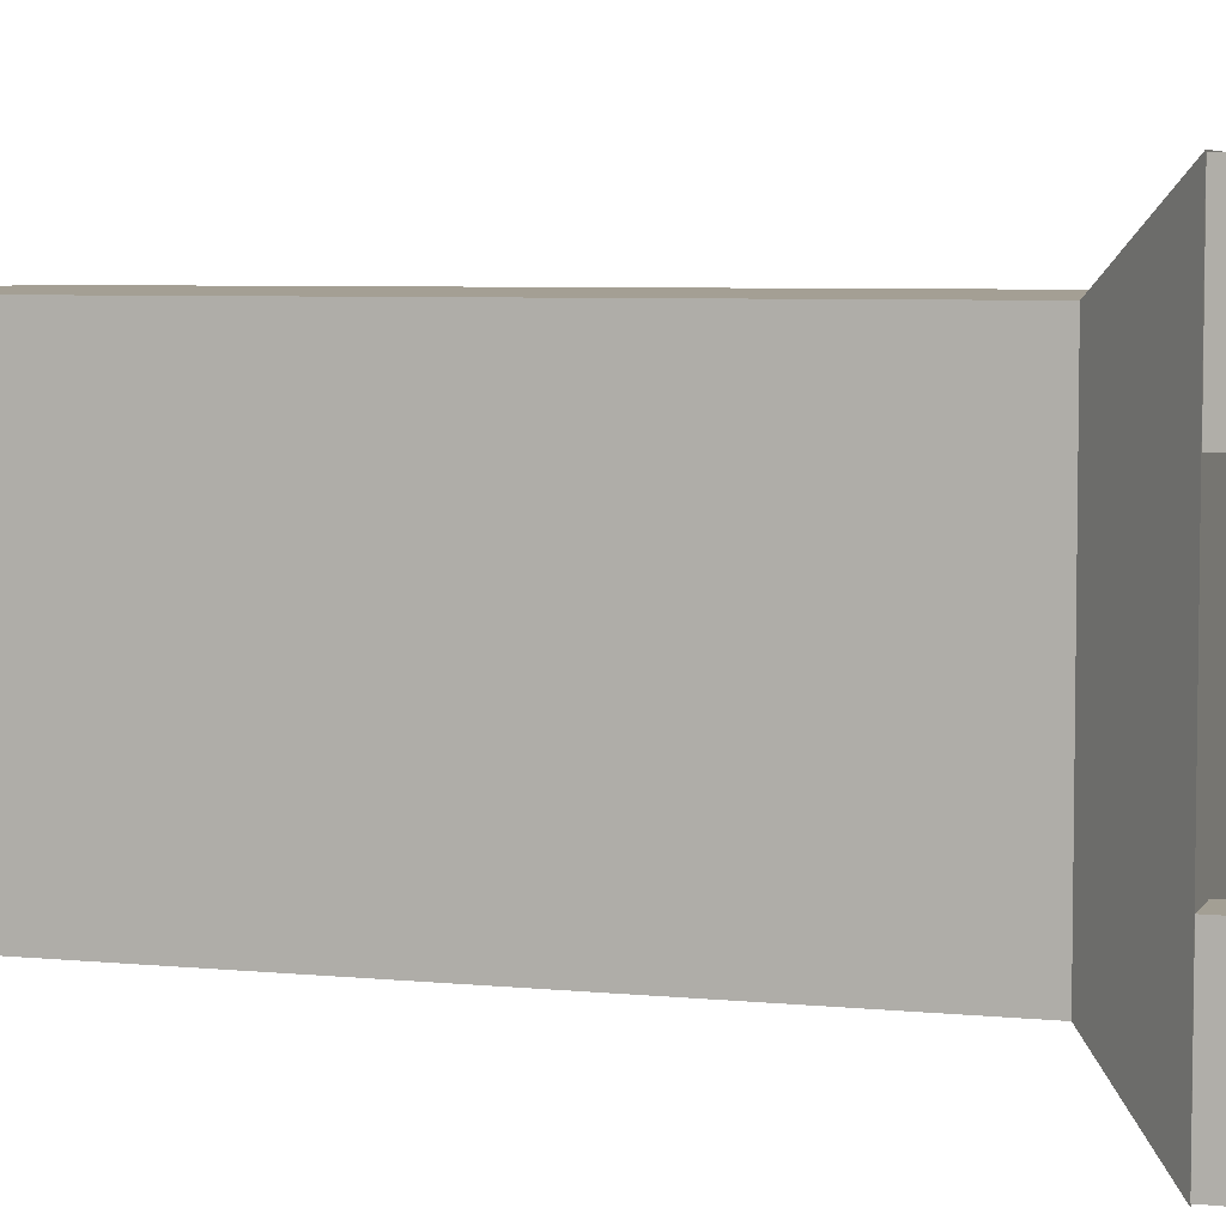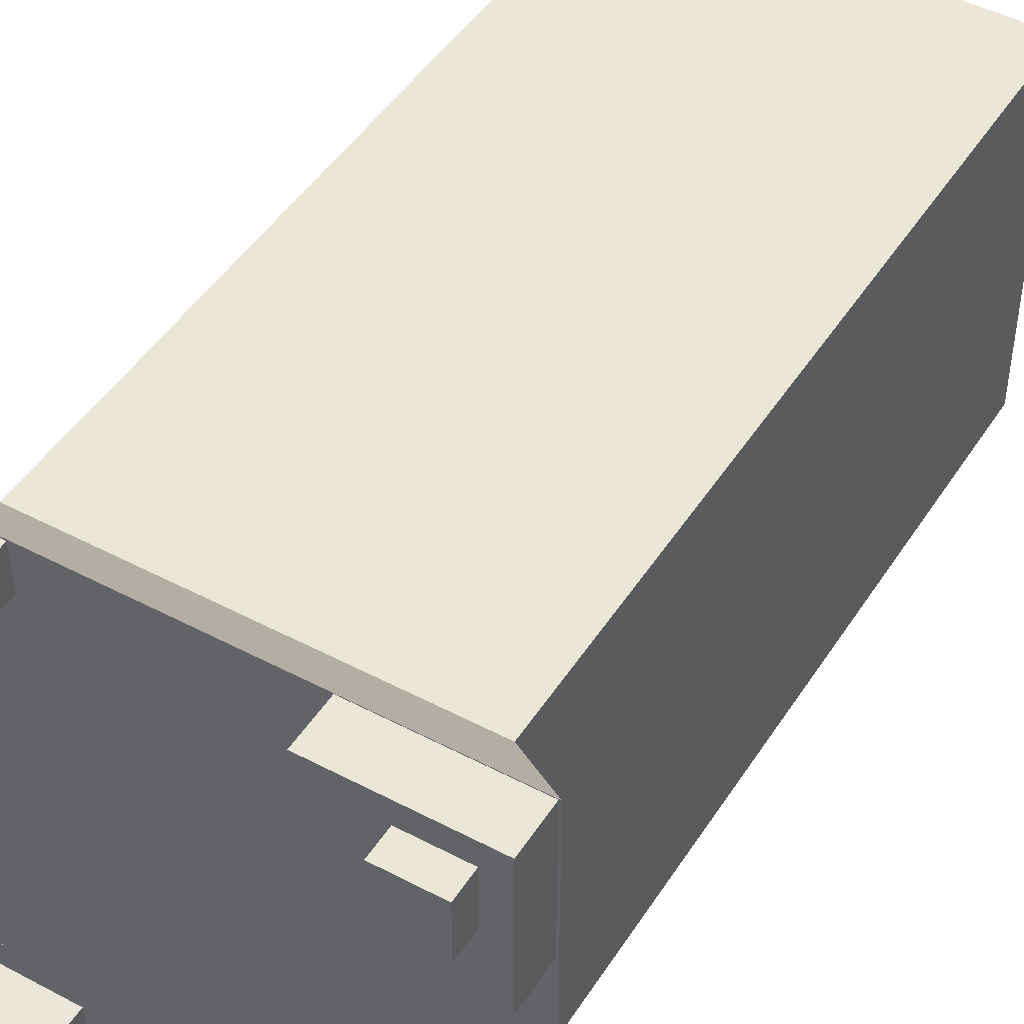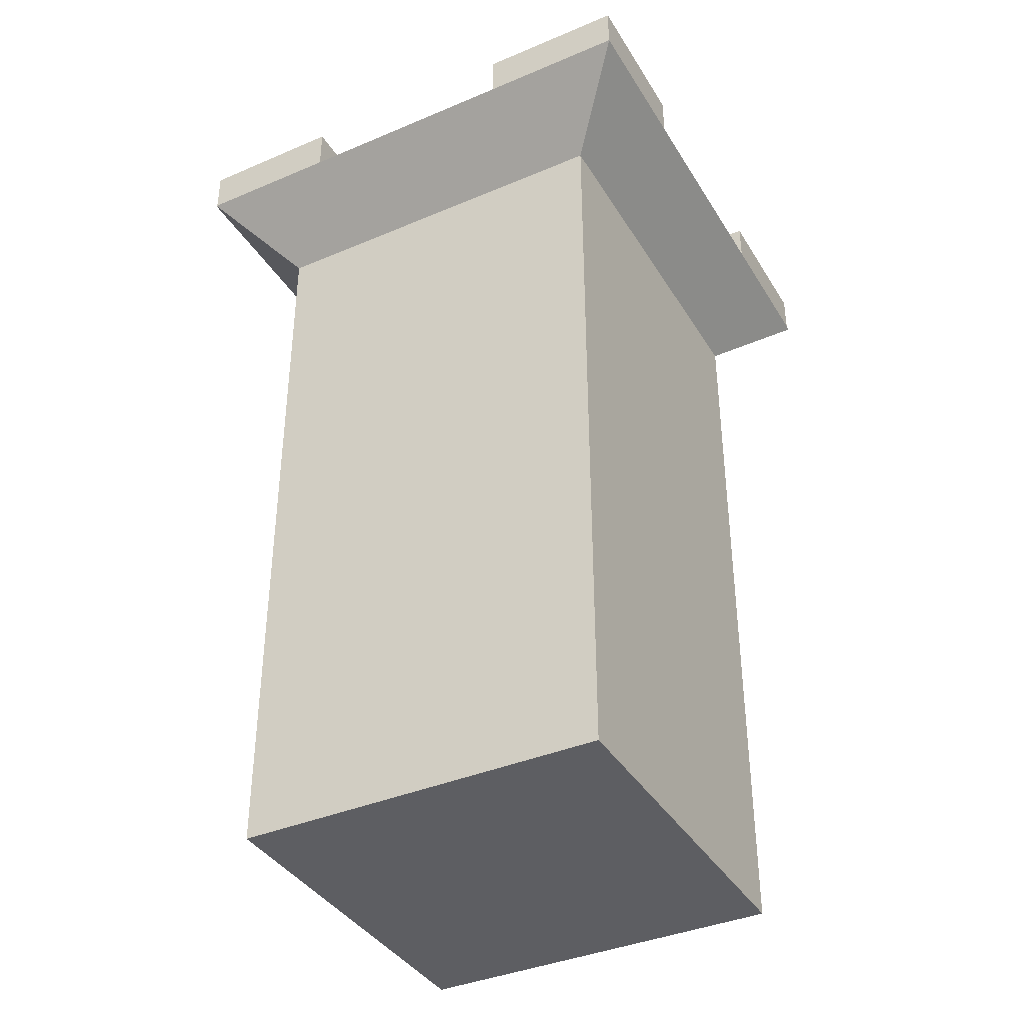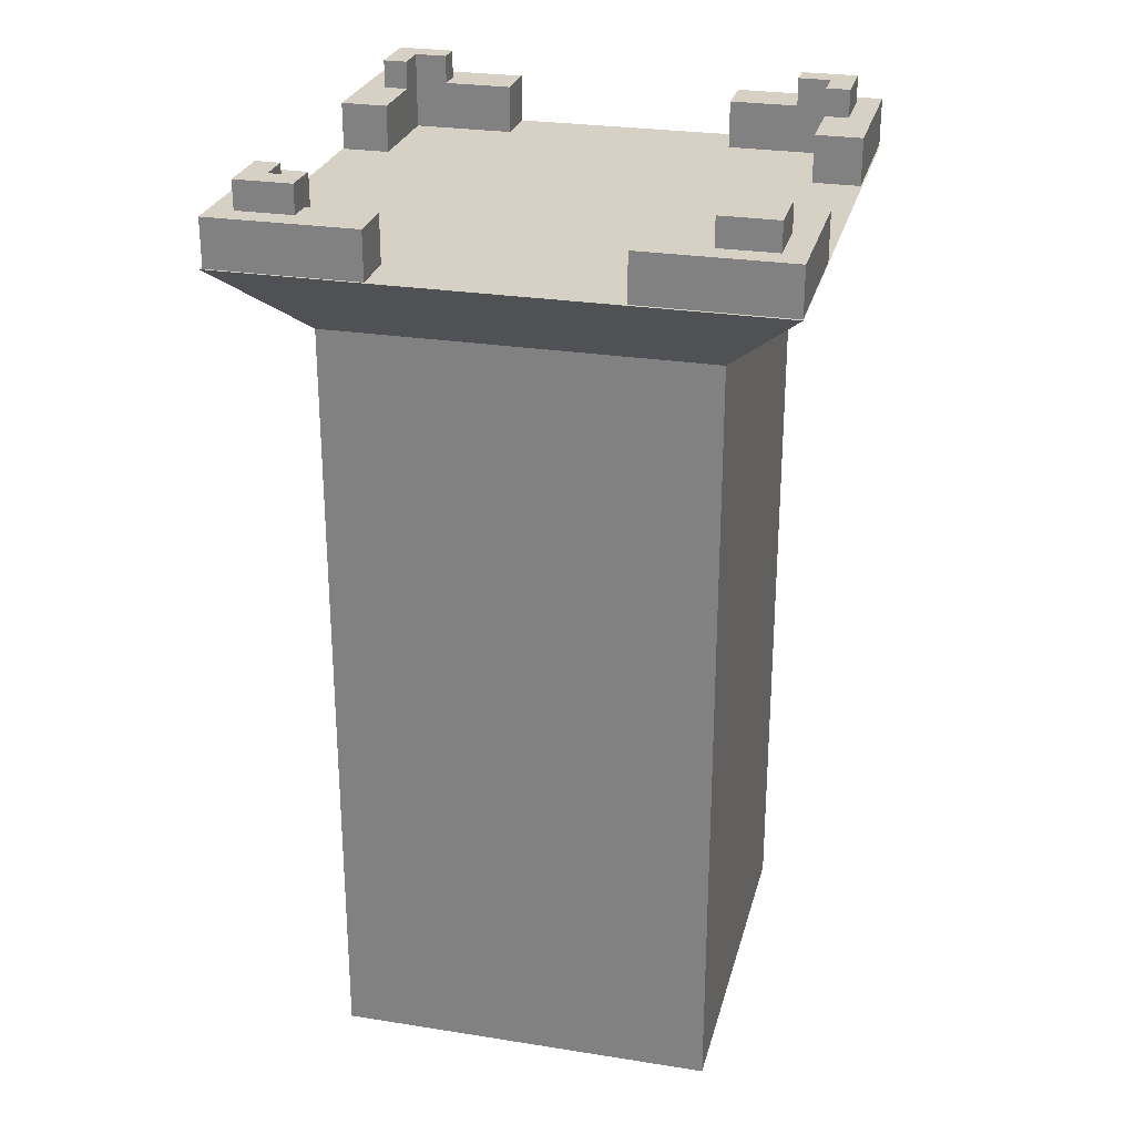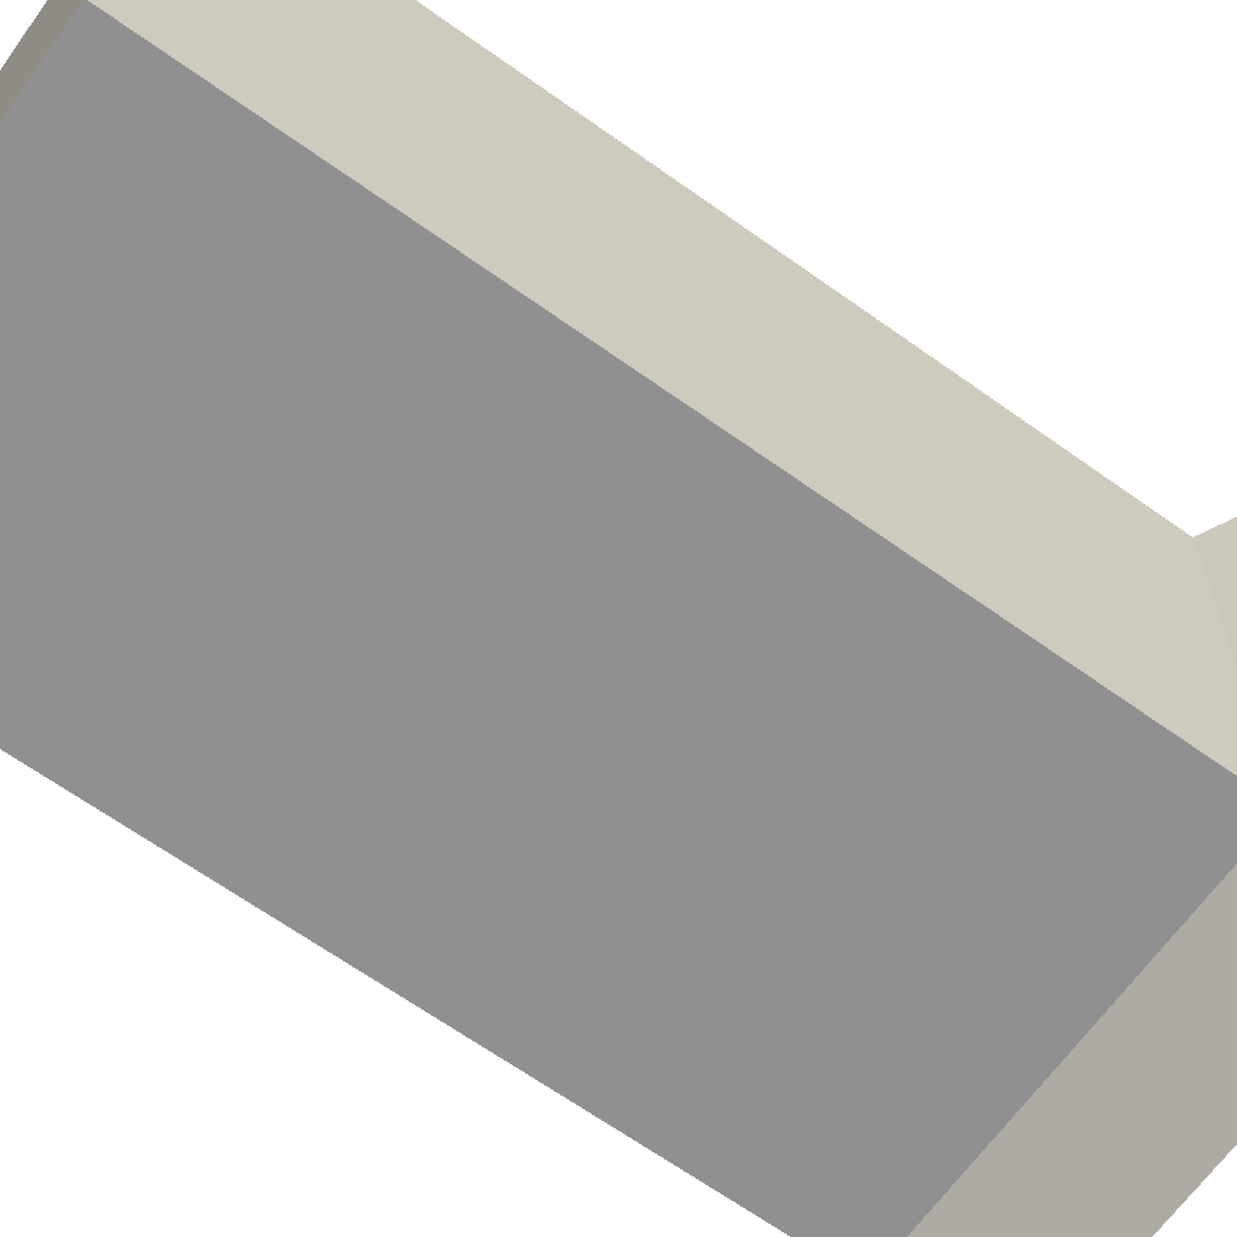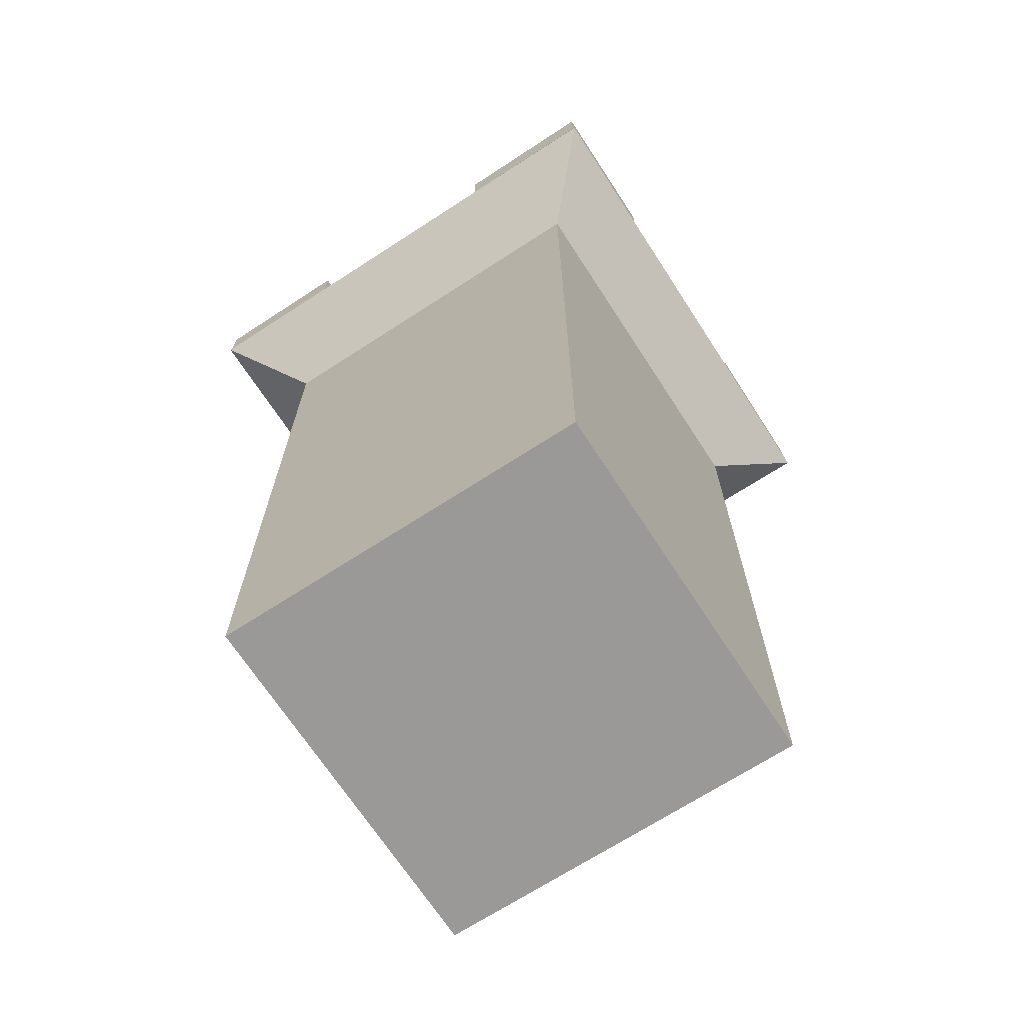
<metadata>
{"format":"obj","ext":"obj","renderer":"f3d","projection":"perspective","resolution":1024,"background":"white","views":[{"elev":5.6,"azim":107.4,"up":"+Z"},{"elev":46.6,"azim":-149.0,"up":"+Z"},{"elev":-38.4,"azim":-151.8,"up":"+Y"},{"elev":26.7,"azim":-76.1,"up":"+Y"},{"elev":-65.8,"azim":54.3,"up":"+Z"},{"elev":-69.1,"azim":123.0,"up":"+Y"}]}
</metadata>
<code>
o t-road-with-borders_Cube.113
v 1.925 0.4323 1.921
v 2.344 0.4323 2.342
v 2.346 0.4323 1.029
v 1.926 0.4323 1.029
v 1.925 0.01228 1.921
v 2.344 0.01228 2.342
v 1.031 0.01228 2.339
v 1.032 0.01228 1.919
v 1.926 0.01228 1.029
v 1.031 0.4323 2.339
v 1.032 0.4323 1.919
v 2.346 0.01228 1.029
v 1.637 0.6818 2.134
v 1.638 0.6818 1.92
v 1.638 0.4323 1.92
v 1.637 0.4323 2.134
v 1.925 0.6818 1.921
v 1.925 0.6818 1.634
v 1.925 0.4323 1.634
v 1.925 0.4323 1.921
v 2.138 0.6818 2.135
v 2.139 0.6818 1.635
v 2.139 0.4323 1.635
v 2.138 0.4323 2.135
f 1 2 3 4
f 5 6 7 8
f 1 4 9 5
f 10 11 8 7
f 2 10 7 6
f 4 3 12 9
f 3 2 6 12
f 11 1 5 8
f 9 12 6 5
f 11 10 2 1
f 13 14 15 16
f 17 18 19 20
f 21 17 14 13
f 18 22 23 19
f 21 13 16 24
f 24 20 19 23
f 16 15 20 24
f 22 21 24 23
f 22 18 17 21
f 14 17 20 15
o square-tower_Cube.006
v 0 0.01038 -1.68
v -1.68 0.01038 -1.68
v -1.68 0.01038 1e-06
v 1.68 0.01038 -1.68
v 1.68 -7.55 -1.68
v -1.68 -7.55 -1.68
v 1.68 -7.55 1.68
v -1.68 -7.55 1.68
v 1.68 0.01038 1.68
v 0 0.01038 1.68
v -1.68 0.01038 1.68
v 1.68 0.01038 1e-06
v -2.352 0.01038 -2.352
v -1.68 0.01038 -1.68
v -1.68 0.01038 1.68
v -2.352 0.01038 2.352
v 2.352 0.01038 -2.352
v 1.68 0.01038 -1.68
v -1.68 0.01038 -1.68
v -2.352 0.01038 -2.352
v -2.352 0.01038 2.352
v -1.68 0.01038 1.68
v 1.68 0.01038 1.68
v 2.352 0.01038 2.352
v -2.352 0.01038 -2.352
v -1.68 0.01038 -1.68
v 1.68 0.01038 -1.68
v 2.352 0.01038 -2.352
v -1.68 -0.6616 -1.68
v 1.68 -0.6616 -1.68
v 2.352 0.01038 2.352
v -2.352 0.01038 2.352
v -1.68 -0.6616 1.68
v 1.68 -0.6616 1.68
v -1.68 0.01038 1.68
v 1.68 0.01038 1.68
v 2.352 0.01038 2.352
v 1.68 0.01038 1.68
v 1.68 0.01038 -1.68
v 2.352 0.01038 -2.352
v -2.352 0.01038 2.352
v -1.68 0.01038 1.68
v -1.68 0.01038 -1.68
v -2.352 0.01038 -2.352
v -1.68 -0.6616 1.68
v -1.68 -0.6616 -1.68
v 2.352 0.01038 -2.352
v 2.352 0.01038 2.352
v 1.68 -0.6616 1.68
v 1.68 -0.6616 -1.68
v 1.68 0.01038 1.68
v 1.68 0.01038 -1.68
f 28 29 30 26 25
f 29 31 32 30
f 31 33 34 35 32
f 35 27 26 30 32
f 31 29 28 36 33
f 37 38 39 40
f 41 42 43 44
f 45 46 47 48
f 49 50 51 52
f 51 50 53 54
f 55 56 57 58
f 59 60 58 57
f 55 60 59 56
f 49 52 54 53
f 61 62 63 64
f 65 66 67 68
f 67 66 69 70
f 71 72 73 74
f 75 76 74 73
f 71 76 75 72
f 65 68 70 69
f 33 36 28 25 26 27 35 34
o t-road-with-borders_Cube.001
v -1.914 0.4323 1.928
v -2.334 0.4323 2.348
v -1.022 0.4323 2.348
v -1.022 0.4323 1.928
v -1.914 0.01228 1.928
v -2.334 0.01228 2.348
v -2.334 0.01228 1.036
v -1.914 0.01228 1.036
v -1.022 0.01228 1.928
v -2.334 0.4323 1.036
v -1.914 0.4323 1.036
v -1.022 0.01228 2.348
v -2.128 0.6818 1.641
v -1.914 0.6818 1.641
v -1.914 0.4323 1.641
v -2.128 0.4323 1.641
v -1.914 0.6818 1.928
v -1.627 0.6818 1.928
v -1.627 0.4323 1.928
v -1.914 0.4323 1.928
v -2.128 0.6818 2.142
v -1.627 0.6818 2.142
v -1.627 0.4323 2.142
v -2.128 0.4323 2.142
f 77 78 79 80
f 81 82 83 84
f 77 80 85 81
f 86 87 84 83
f 78 86 83 82
f 80 79 88 85
f 79 78 82 88
f 87 77 81 84
f 85 88 82 81
f 87 86 78 77
f 89 90 91 92
f 93 94 95 96
f 97 93 90 89
f 94 98 99 95
f 97 89 92 100
f 100 96 95 99
f 92 91 96 100
f 98 97 100 99
f 98 94 93 97
f 90 93 96 91
o t-road-with-borders_Cube.002
v -1.919 0.4323 -1.91
v -2.34 0.4323 -2.329
v -2.338 0.4323 -1.017
v -1.918 0.4323 -1.017
v -1.919 0.01228 -1.91
v -2.34 0.01228 -2.329
v -1.028 0.01228 -2.332
v -1.027 0.01228 -1.912
v -1.918 0.01228 -1.017
v -1.028 0.4323 -2.332
v -1.027 0.4323 -1.912
v -2.338 0.01228 -1.017
v -1.633 0.6818 -2.124
v -1.633 0.6818 -1.911
v -1.633 0.4323 -1.911
v -1.633 0.4323 -2.124
v -1.919 0.6818 -1.91
v -1.919 0.6818 -1.623
v -1.919 0.4323 -1.623
v -1.919 0.4323 -1.91
v -2.134 0.6818 -2.123
v -2.133 0.6818 -1.623
v -2.133 0.4323 -1.623
v -2.134 0.4323 -2.123
f 101 102 103 104
f 105 106 107 108
f 101 104 109 105
f 110 111 108 107
f 102 110 107 106
f 104 103 112 109
f 103 102 106 112
f 111 101 105 108
f 109 112 106 105
f 111 110 102 101
f 113 114 115 116
f 117 118 119 120
f 121 117 114 113
f 118 122 123 119
f 121 113 116 124
f 124 120 119 123
f 116 115 120 124
f 122 121 124 123
f 122 118 117 121
f 114 117 120 115
o t-road-with-borders_Cube.003
v 1.935 0.4323 -1.917
v 2.356 0.4323 -2.335
v 1.044 0.4323 -2.341
v 1.042 0.4323 -1.921
v 1.935 0.01228 -1.917
v 2.356 0.01228 -2.335
v 2.351 0.01228 -1.023
v 1.931 0.01228 -1.025
v 1.042 0.01228 -1.921
v 2.351 0.4323 -1.023
v 1.931 0.4323 -1.025
v 1.044 0.01228 -2.341
v 2.147 0.6818 -1.629
v 1.934 0.6818 -1.63
v 1.934 0.4323 -1.63
v 2.147 0.4323 -1.629
v 1.935 0.6818 -1.917
v 1.648 0.6818 -1.918
v 1.648 0.4323 -1.918
v 1.935 0.4323 -1.917
v 2.149 0.6818 -2.13
v 1.649 0.6818 -2.132
v 1.649 0.4323 -2.132
v 2.149 0.4323 -2.13
f 125 126 127 128
f 129 130 131 132
f 125 128 133 129
f 134 135 132 131
f 126 134 131 130
f 128 127 136 133
f 127 126 130 136
f 135 125 129 132
f 133 136 130 129
f 135 134 126 125
f 137 138 139 140
f 141 142 143 144
f 145 141 138 137
f 142 146 147 143
f 145 137 140 148
f 148 144 143 147
f 140 139 144 148
f 146 145 148 147
f 146 142 141 145
f 138 141 144 139

</code>
